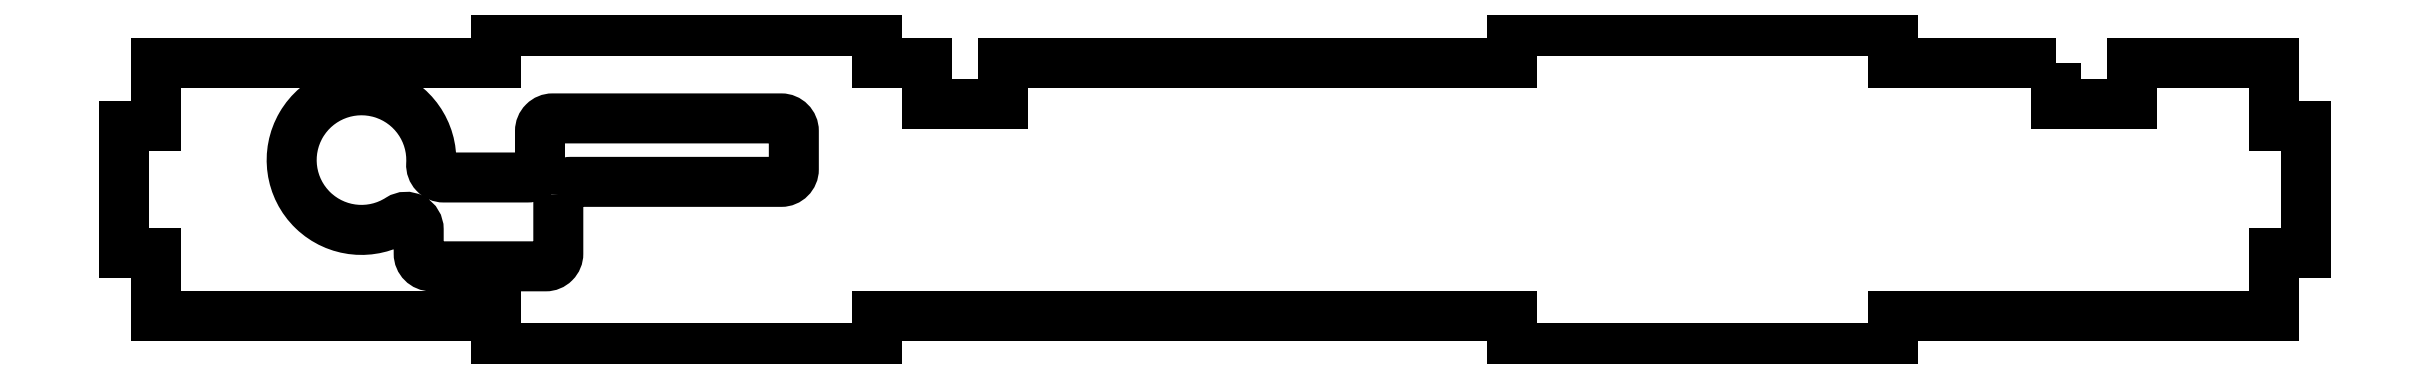
<metadata>
{"format":"dxf","ext":"dxf","renderer":"ezdxf+matplotlib","layout":"modelspace","background":"white","min_lineweight":24,"dpi":150}
</metadata>
<code>
0
SECTION
2
ENTITIES
0
LWPOLYLINE
8
0
90
36
70
1
43
0
10
313.4
20
-19.99
10
313.4
20
-23.24
10
319.4
20
-23.24
10
319.4
20
-19.99
10
330.5
20
-19.99
10
330.5
20
-24.99
10
333
20
-24.99
10
333
20
-34.99
10
330.5
20
-34.99
10
330.5
20
-39.99
10
300.5
20
-39.99
10
300.5
20
-42.49
10
270.5
20
-42.49
10
270.5
20
-39.99
10
220.5
20
-39.99
10
220.5
20
-42.49
10
190.5
20
-42.49
10
190.5
20
-39.99
10
163.6
20
-39.99
10
163.6
20
-34.99
10
161.1
20
-34.99
10
161.1
20
-24.99
10
163.6
20
-24.99
10
163.6
20
-19.99
10
190.5
20
-19.99
10
190.5
20
-17.49
10
220.5
20
-17.49
10
220.5
20
-19.99
10
224.4
20
-19.99
10
224.4
20
-23.24
10
230.4
20
-23.24
10
230.4
20
-19.99
10
270.5
20
-19.99
10
270.5
20
-17.49
10
300.5
20
-17.49
10
300.5
20
-19.99
0
LWPOLYLINE
8
0
90
18
70
1
43
0
10
195.4
20
-30.39
42
-0.4142
10
196.4
20
-29.39
10
212.9
20
-29.39
42
0.4142
10
213.9
20
-28.39
10
213.9
20
-25.39
42
0.4142
10
212.9
20
-24.39
10
194.9
20
-24.39
42
0.4142
10
193.9
20
-25.39
10
193.9
20
-28.04
42
-0.4142
10
192.9
20
-29.04
10
186.3
20
-29.04
42
-0.431
10
185.3
20
-27.99
42
4.159
10
182.8
20
-32.31
42
-0.5929
10
184.4
20
-33.15
10
184.4
20
-35.04
42
0.4142
10
185.4
20
-36.04
10
194.4
20
-36.04
42
0.4142
10
195.4
20
-35.04
0
ENDSEC
0
EOF

</code>
